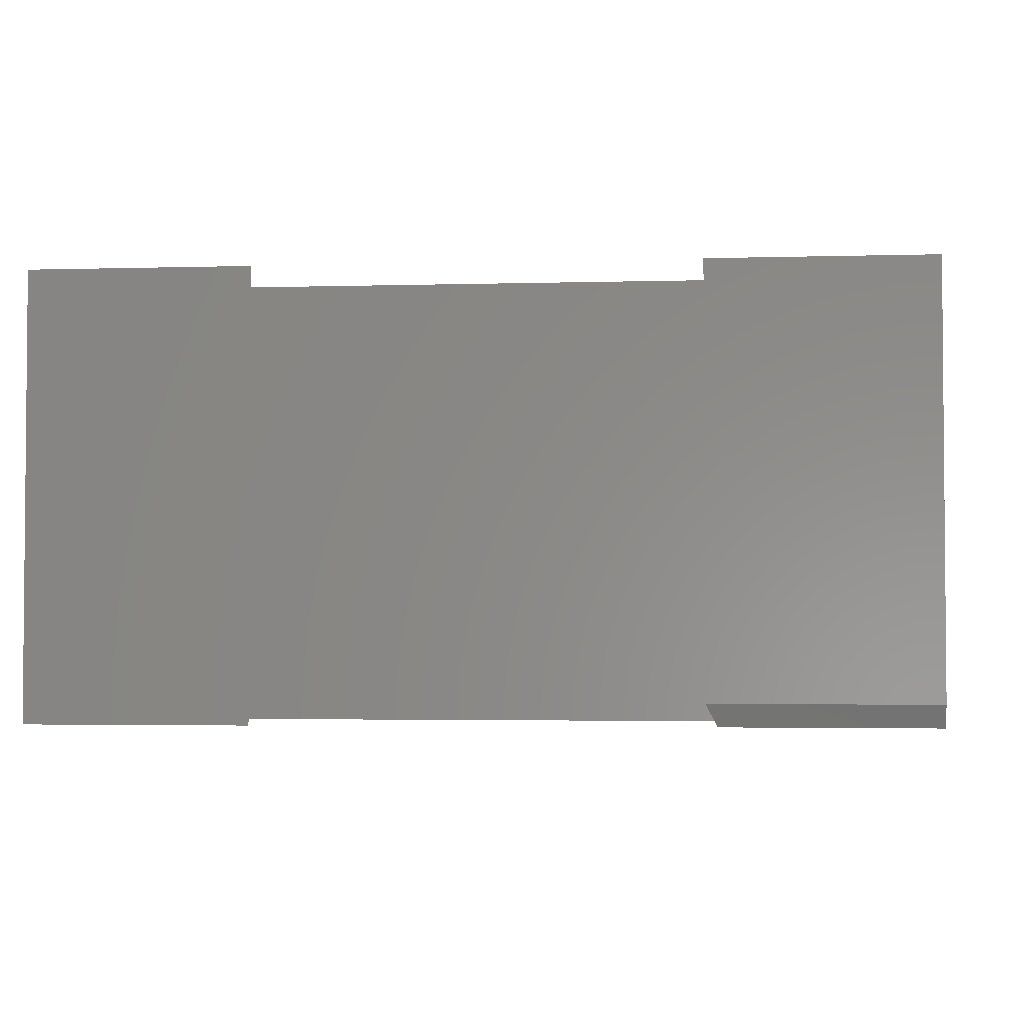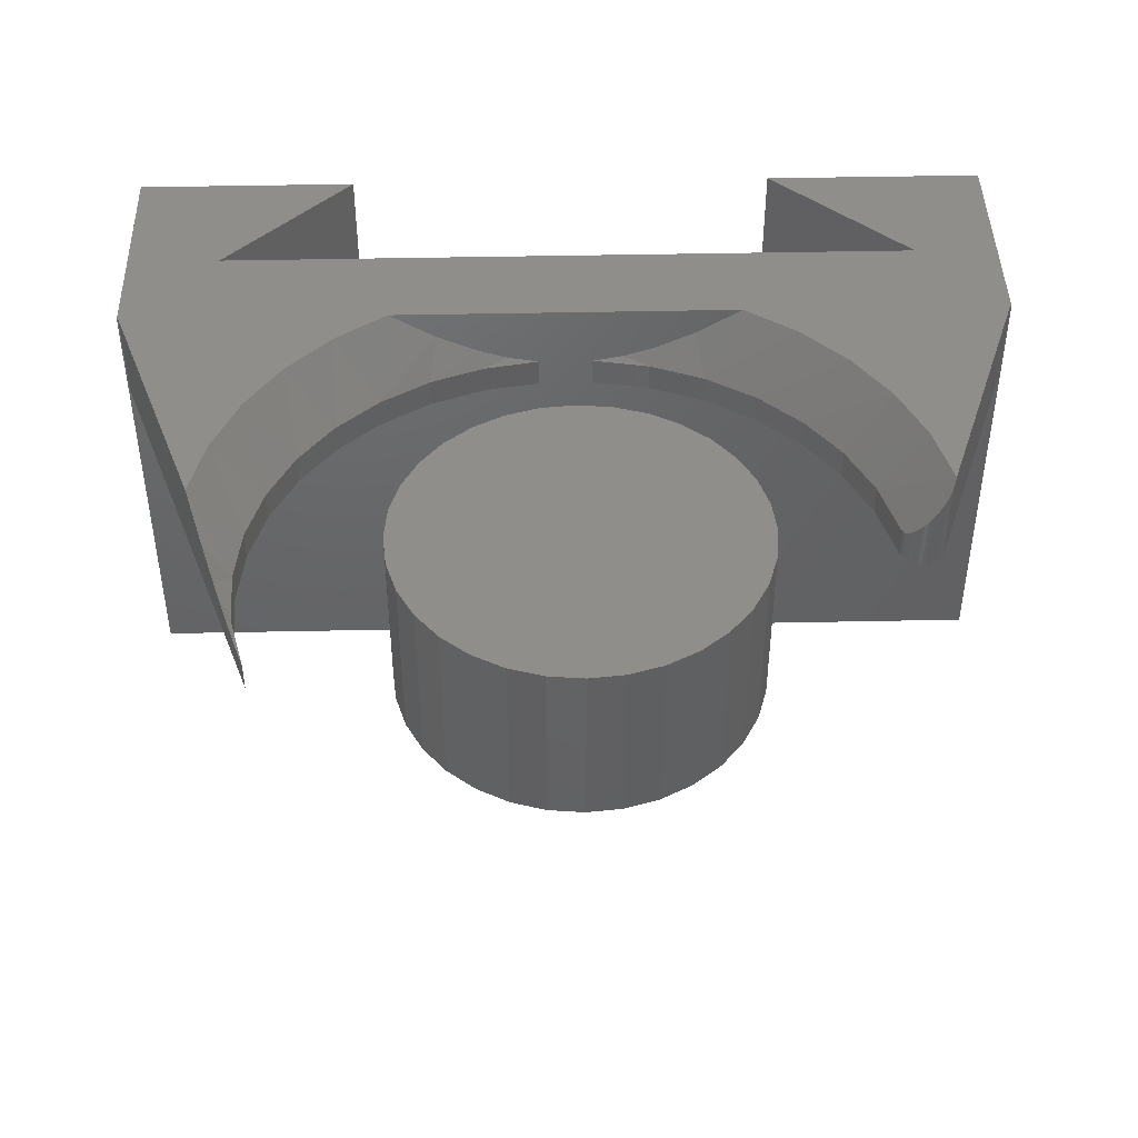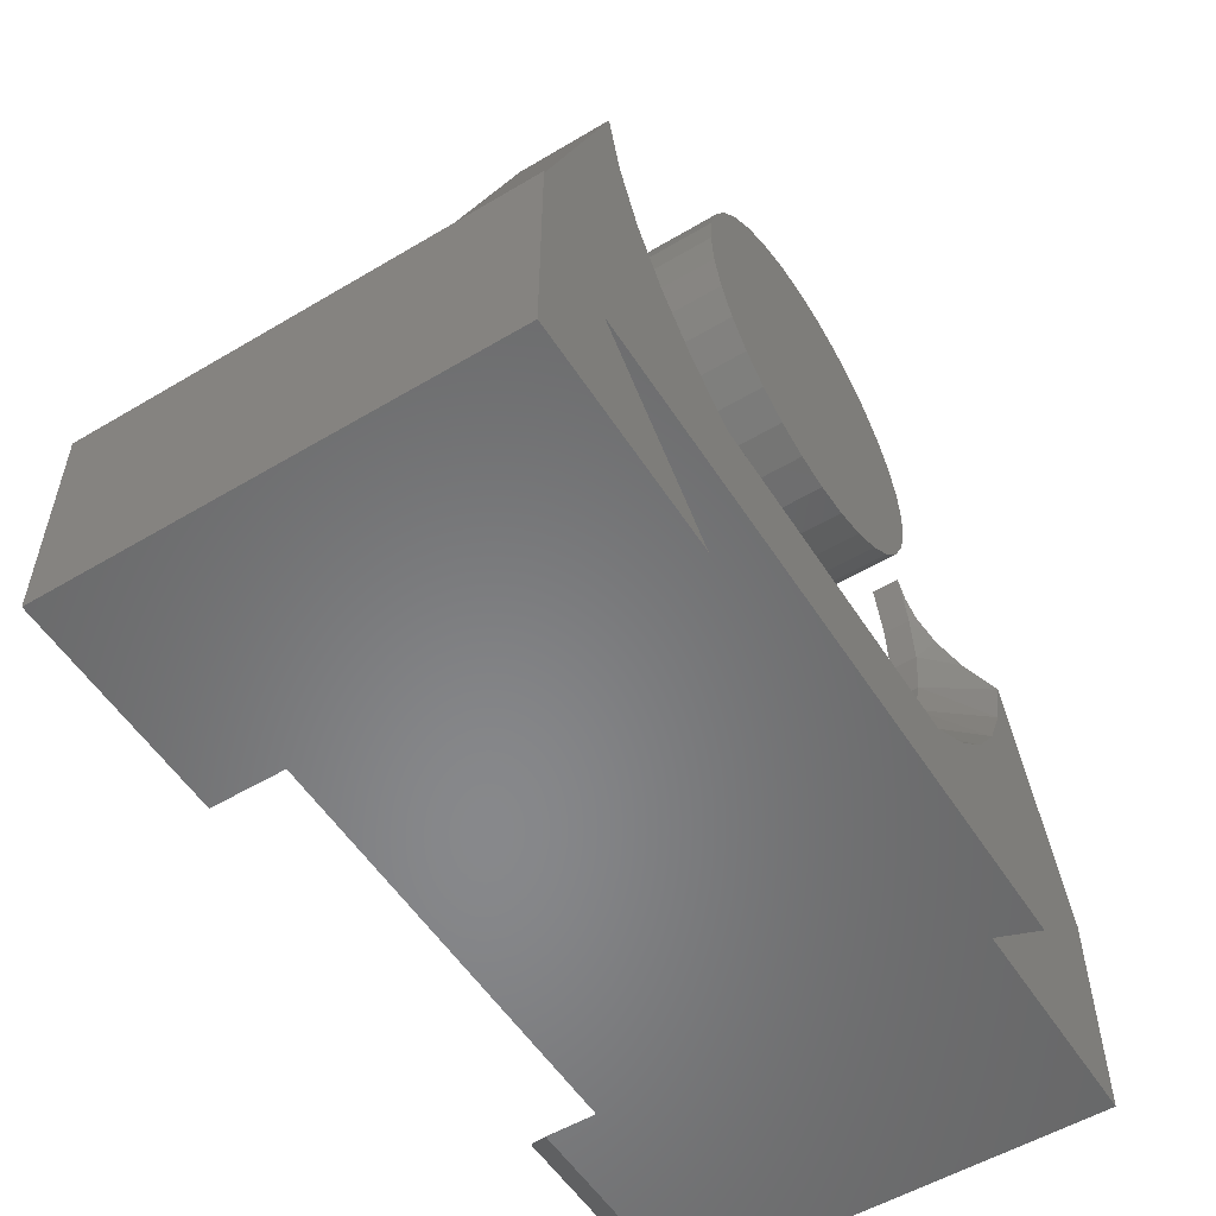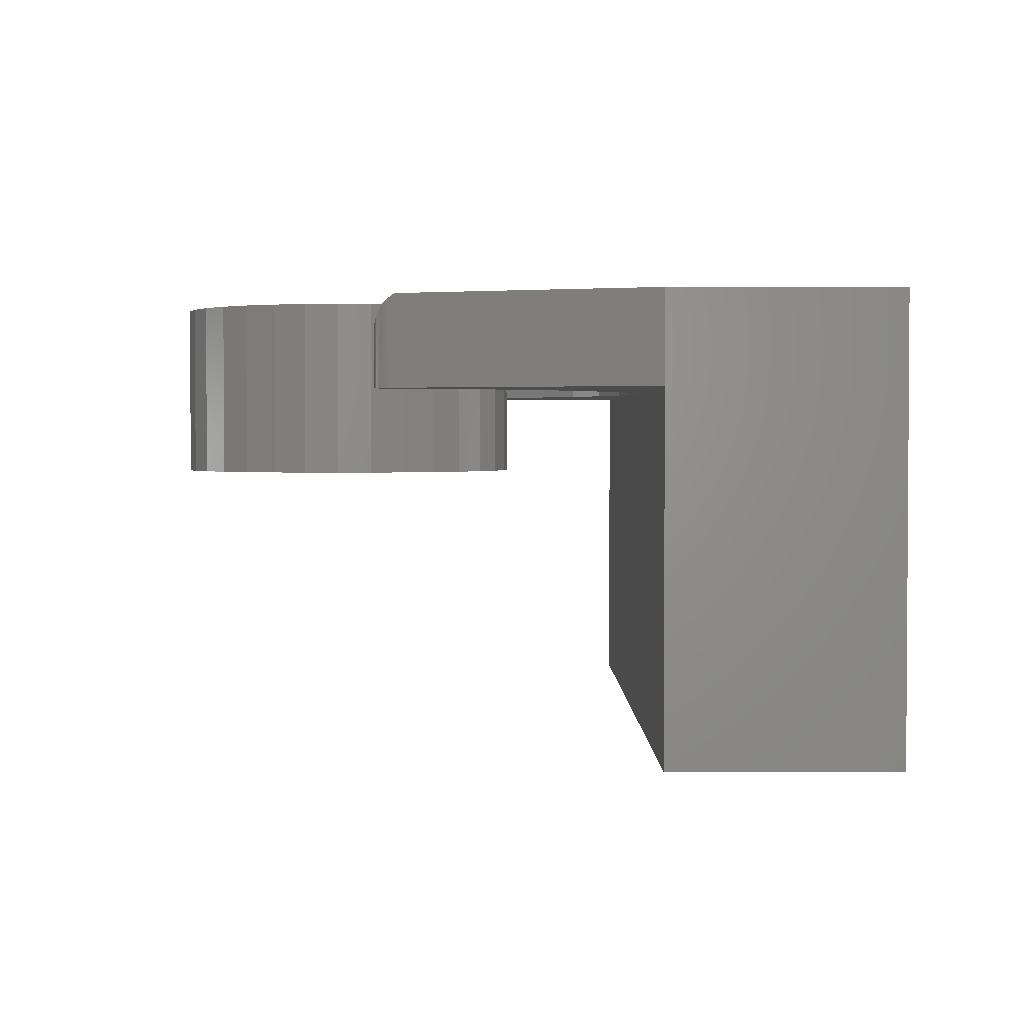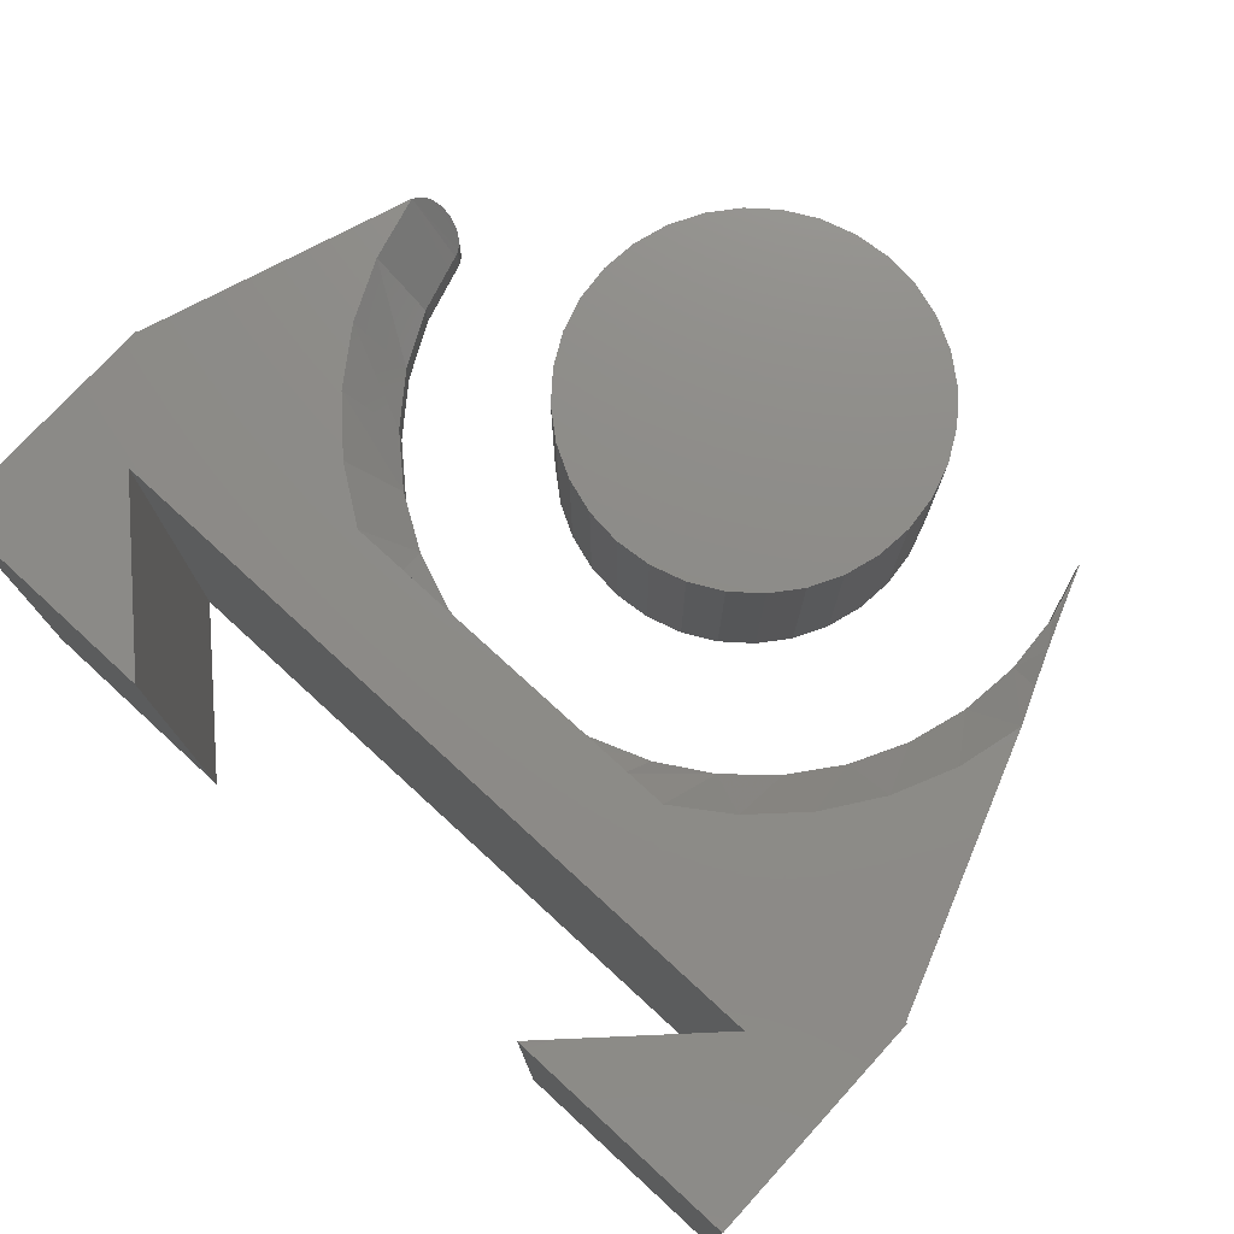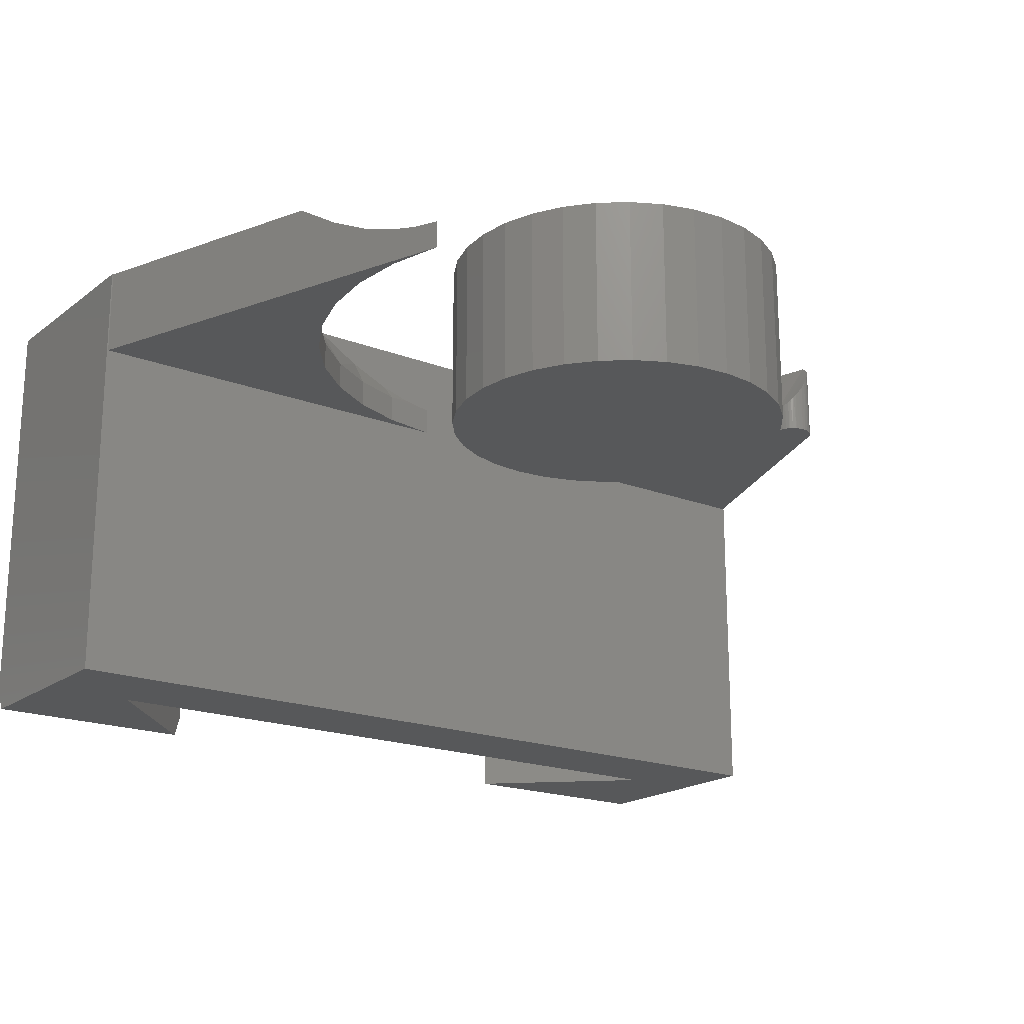
<metadata>
{"format":"stl","ext":"stl","renderer":"f3d","projection":"perspective","resolution":1024,"background":"white","views":[{"elev":-2.9,"azim":-174.3,"up":"+Y"},{"elev":44.4,"azim":-1.4,"up":"+Y"},{"elev":-54.6,"azim":122.2,"up":"+Z"},{"elev":2.2,"azim":89.4,"up":"+Y"},{"elev":75.4,"azim":-137.5,"up":"+Y"},{"elev":-19.2,"azim":-36.1,"up":"+Y"}]}
</metadata>
<code>
# stl→obj: 181 verts, 354 faces
v -0.04313 -0.2422 0.2396
v 0.05217 -0.2422 0.2396
v 0.004523 -0.2422 0.2442
v -0.08894 -0.2422 0.2257
v 0.09799 -0.2422 0.2257
v 0.09799 -0.2422 -0.2257
v -0.04313 -0.2422 -0.2396
v 0.05217 -0.2422 -0.2396
v 0.004523 -0.2422 -0.2442
v 0.1402 -0.2422 0.2031
v -0.1312 -0.2422 0.2031
v 0.1772 -0.2422 0.1727
v -0.1682 -0.2422 0.1727
v 0.2076 -0.2422 0.1357
v -0.1986 -0.2422 0.1357
v 0.2302 -0.2422 0.09347
v -0.2211 -0.2422 0.09347
v 0.2441 -0.2422 0.04765
v -0.235 -0.2422 0.04765
v 0.2488 -0.2422 -4.154e-17
v -0.2397 -0.2422 1.828e-17
v 0.2441 -0.2422 -0.04765
v -0.235 -0.2422 -0.04765
v 0.2302 -0.2422 -0.09347
v -0.2211 -0.2422 -0.09347
v 0.2076 -0.2422 -0.1357
v -0.1986 -0.2422 -0.1357
v 0.1772 -0.2422 -0.1727
v -0.1682 -0.2422 -0.1727
v 0.1402 -0.2422 -0.2031
v -0.1312 -0.2422 -0.2031
v -0.08894 -0.2422 -0.2257
v 0.004523 2.776e-17 0.2442
v 0.05217 3.04e-17 0.2396
v -0.04313 2.511e-17 0.2396
v -0.08894 2.257e-17 0.2257
v 0.09799 3.294e-17 0.2257
v 0.05217 3.04e-17 -0.2396
v -0.04313 2.511e-17 -0.2396
v 0.09799 3.294e-17 -0.2257
v 0.004523 2.776e-17 -0.2442
v -0.08894 2.257e-17 -0.2257
v -0.1312 2.022e-17 -0.2031
v 0.1402 3.529e-17 -0.2031
v -0.1682 1.817e-17 -0.1727
v 0.1772 3.734e-17 -0.1727
v -0.1986 1.648e-17 -0.1357
v 0.2076 3.903e-17 -0.1357
v -0.2211 1.523e-17 -0.09347
v 0.2302 4.028e-17 -0.09347
v -0.235 1.446e-17 -0.04765
v 0.2441 4.105e-17 -0.04765
v -0.2397 1.42e-17 1.828e-17
v 0.2488 4.131e-17 -4.154e-17
v -0.235 1.446e-17 0.04765
v 0.2441 4.105e-17 0.04765
v -0.2211 1.523e-17 0.09347
v 0.2302 4.028e-17 0.09347
v -0.1986 1.648e-17 0.1357
v 0.2076 3.903e-17 0.1357
v -0.1682 1.817e-17 0.1727
v 0.1772 3.734e-17 0.1727
v -0.1312 2.022e-17 0.2031
v 0.1402 3.529e-17 0.2031
v 0.4233 -0.0844 -0.08112
v 0.4214 -0.08577 -0.08621
v 0.4222 -0.08526 -0.08364
v 0.4208 -0.08594 -0.08882
v 0.4809 -0.005453 -0.08406
v 0.4282 -0.07932 -0.07374
v 0.4792 -0.008585 -0.08012
v 0.4254 -0.08238 -0.0774
v 0.4312 -0.07571 -0.07072
v 0.4767 -0.01274 -0.07611
v 0.4353 -0.07071 -0.06779
v 0.474 -0.0171 -0.07283
v 0.4626 -0.03385 -0.06534
v 0.4659 -0.02909 -0.06683
v 0.4455 -0.05753 -0.06387
v 0.4503 -0.05106 -0.0633
v 0.4577 -0.04075 -0.06391
v 0.03382 -0.08594 -0.4401
v 0.1126 -0.08594 -0.4258
v 0.07527 -0.07828 -0.4401
v 0.4837 1.953e-16 -0.09184
v 0.4615 1.834e-16 -0.1768
v 0.3989 -0.08594 -0.1658
v 0.4242 -0.0835 -0.07925
v 0.4394 -0.06555 -0.06573
v 0.4701 -0.02293 -0.06946
v 0.1874 -0.08594 -0.3971
v 0.1758 -0.03868 -0.4401
v 0.1181 -0.06487 -0.4401
v 0.3632 -0.08594 -0.2375
v 0.4246 1.705e-16 -0.2565
v 0.3148 -0.08594 -0.3013
v 0.3742 1.569e-16 -0.3284
v 0.2556 -0.08594 -0.3552
v 0.3119 1.431e-16 -0.3903
v 0.2397 -4.198e-13 -0.4401
v 0.6075 -0.125 -0.4401
v 0.6075 1.704e-16 -0.4401
v 0.4809 -0.125 -0.08406
v 0.3632 -0.125 -0.2375
v 0.3989 -0.125 -0.1658
v 0.4208 -0.125 -0.08882
v 0.3148 -0.125 -0.3013
v 0.2556 -0.125 -0.3552
v 0.1874 -0.125 -0.3971
v 0.1126 -0.125 -0.4258
v 0.03382 -0.125 -0.4401
v 0.449 -0.125 -0.06338
v 0.4433 -0.125 -0.06438
v 0.4606 -0.125 -0.06463
v 0.4549 -0.125 -0.06346
v 0.4378 -0.125 -0.06643
v 0.466 -0.125 -0.06684
v 0.4328 -0.125 -0.06946
v 0.4709 -0.125 -0.07001
v 0.4285 -0.125 -0.07336
v 0.4751 -0.125 -0.07403
v 0.425 -0.125 -0.07799
v 0.4785 -0.125 -0.07877
v 0.4224 -0.125 -0.08321
v -0.6172 3.44e-17 -0.4401
v -0.4881 3.44e-17 -0.5692
v -0.6172 0 -0.75
v -0.3073 3.44e-17 -0.75
v 0.6094 1.706e-16 -0.4401
v 0.6094 1.362e-16 -0.75
v 0.4932 1.433e-16 -0.5692
v 0.2995 1.018e-16 -0.75
v -0.6153 3.461e-17 -0.4401
v -0.4915 8.702e-17 -0.09184
v -0.4693 8.006e-17 -0.1768
v -0.4324 7.53e-17 -0.2565
v -0.3821 7.291e-17 -0.3284
v -0.3197 7.296e-17 -0.3903
v -0.2475 -1.059e-12 -0.4401
v -0.04163 8.022e-17 -0.4401
v 0.03382 8.859e-17 -0.4401
v -0.4713 -0.03622 -0.0351
v -0.453 -0.0613 0.01643
v -0.4112 -0.125 0.1341
v -0.4234 -0.08371 0.09959
v -0.4359 -0.07716 0.06465
v -0.4112 -0.08594 0.1341
v -0.6153 -0.125 -0.4401
v -0.3671 -0.08594 -0.2436
v -0.3187 -0.125 -0.3056
v -0.3187 -0.08594 -0.3056
v -0.2599 -0.125 -0.3578
v -0.2599 -0.08594 -0.3578
v -0.1926 -0.125 -0.3984
v -0.1926 -0.08594 -0.3984
v -0.119 -0.125 -0.4262
v -0.119 -0.08594 -0.4262
v -0.04163 -0.125 -0.4401
v -0.04163 -0.08594 -0.4401
v -0.3671 -0.125 -0.2436
v -0.4035 -0.08594 -0.1739
v -0.4035 -0.125 -0.1739
v -0.4266 -0.08594 -0.09872
v -0.4266 -0.125 -0.09872
v -0.4357 -0.08594 -0.02062
v -0.4357 -0.125 -0.02062
v -0.4305 -0.08594 0.05785
v -0.4305 -0.125 0.05785
v 0.6094 -0.6172 -0.4401
v -0.6172 -0.6172 -0.4401
v -0.1836 -0.03868 -0.4401
v -0.126 -0.06487 -0.4401
v -0.08308 -0.07828 -0.4401
v 0.6094 -0.6172 -0.75
v -0.6172 -0.5859 -0.75
v -0.6172 -0.6172 -0.7344
v -0.4881 -0.6172 -0.5692
v -0.3229 -0.6172 -0.7344
v 0.4932 -0.6172 -0.5692
v 0.2995 -0.6172 -0.75
v -0.3073 -0.5859 -0.75
f 1 2 3
f 2 1 4
f 2 4 5
f 6 7 8
f 8 7 9
f 5 4 10
f 10 4 11
f 10 11 12
f 12 11 13
f 12 13 14
f 14 13 15
f 14 15 16
f 16 15 17
f 16 17 18
f 18 17 19
f 18 19 20
f 20 19 21
f 20 21 22
f 22 21 23
f 22 23 24
f 24 23 25
f 24 25 26
f 26 25 27
f 26 27 28
f 28 27 29
f 28 29 30
f 30 29 31
f 30 31 6
f 6 31 32
f 6 32 7
f 33 34 35
f 36 35 34
f 37 36 34
f 38 39 40
f 41 39 38
f 39 42 40
f 40 42 43
f 40 43 44
f 44 43 45
f 44 45 46
f 46 45 47
f 46 47 48
f 48 47 49
f 48 49 50
f 50 49 51
f 50 51 52
f 52 51 53
f 52 53 54
f 54 53 55
f 54 55 56
f 56 55 57
f 56 57 58
f 58 57 59
f 58 59 60
f 60 59 61
f 60 61 62
f 62 61 63
f 62 63 64
f 64 63 36
f 64 36 37
f 54 20 52
f 52 20 22
f 52 22 50
f 50 22 24
f 50 24 48
f 48 24 26
f 48 26 46
f 46 26 28
f 46 28 44
f 44 28 30
f 44 30 40
f 40 30 6
f 40 6 38
f 38 6 8
f 38 8 41
f 41 8 9
f 41 9 39
f 39 9 7
f 39 7 42
f 42 7 32
f 42 32 43
f 43 32 31
f 43 31 45
f 45 31 29
f 45 29 47
f 47 29 27
f 47 27 49
f 49 27 25
f 49 25 51
f 51 25 23
f 51 23 53
f 53 23 21
f 53 21 55
f 55 21 19
f 55 19 57
f 57 19 17
f 57 17 59
f 59 17 15
f 59 15 61
f 61 15 13
f 61 13 63
f 63 13 11
f 63 11 36
f 36 11 4
f 36 4 35
f 35 4 1
f 35 1 33
f 33 1 3
f 33 3 34
f 34 3 2
f 34 2 37
f 37 2 5
f 37 5 64
f 64 5 10
f 64 10 62
f 62 10 12
f 62 12 60
f 60 12 14
f 60 14 58
f 58 14 16
f 58 16 56
f 56 16 18
f 56 18 54
f 54 18 20
f 65 66 67
f 65 68 66
f 69 70 71
f 69 72 70
f 70 73 71
f 74 71 73
f 73 75 74
f 76 74 75
f 77 78 79
f 79 80 77
f 80 81 77
f 82 83 84
f 85 86 87
f 85 87 68
f 85 68 65
f 85 65 88
f 85 88 72
f 85 72 69
f 89 79 78
f 89 78 90
f 89 90 76
f 89 76 75
f 91 92 83
f 83 92 93
f 83 93 84
f 87 86 94
f 94 86 95
f 94 95 96
f 96 95 97
f 96 97 98
f 98 97 99
f 98 99 91
f 91 99 100
f 91 100 92
f 101 102 103
f 103 102 85
f 103 85 69
f 96 104 94
f 94 104 105
f 94 105 87
f 87 105 106
f 87 106 68
f 104 96 107
f 107 96 98
f 107 98 108
f 108 98 91
f 108 91 109
f 109 91 83
f 109 83 110
f 110 83 82
f 110 82 111
f 112 113 114
f 114 115 112
f 114 113 116
f 114 116 117
f 117 116 118
f 117 118 119
f 119 118 120
f 119 120 121
f 121 120 122
f 121 122 123
f 123 122 124
f 103 123 124
f 103 124 106
f 103 106 101
f 101 106 105
f 101 105 104
f 101 104 107
f 101 107 108
f 101 108 109
f 101 109 110
f 101 110 111
f 103 71 123
f 103 69 71
f 106 66 68
f 106 124 66
f 66 124 67
f 65 67 124
f 124 122 65
f 122 88 65
f 122 72 88
f 72 122 120
f 72 120 70
f 73 70 120
f 120 118 73
f 75 73 118
f 118 116 75
f 75 116 89
f 89 116 113
f 89 113 79
f 79 113 112
f 79 112 80
f 80 112 115
f 80 115 81
f 81 115 114
f 81 114 77
f 77 114 117
f 77 117 78
f 78 117 119
f 78 119 90
f 76 90 119
f 119 121 76
f 74 76 121
f 121 123 74
f 74 123 71
f 125 126 127
f 126 128 127
f 129 130 131
f 130 132 131
f 133 134 135
f 133 135 136
f 133 136 137
f 133 137 138
f 133 138 139
f 133 139 126
f 133 126 125
f 102 100 99
f 102 99 97
f 102 97 95
f 102 95 86
f 102 86 85
f 126 139 140
f 126 140 141
f 126 141 100
f 126 100 102
f 126 102 129
f 126 129 131
f 133 142 134
f 133 143 142
f 144 145 146
f 144 147 145
f 148 144 146
f 148 146 143
f 148 143 133
f 149 150 151
f 151 150 152
f 151 152 153
f 153 152 154
f 153 154 155
f 155 154 156
f 155 156 157
f 157 156 158
f 157 158 159
f 150 149 160
f 160 149 161
f 160 161 162
f 162 161 163
f 162 163 164
f 164 163 165
f 164 165 166
f 166 165 167
f 166 167 168
f 168 167 147
f 168 147 144
f 169 129 102
f 169 102 101
f 169 101 111
f 148 133 125
f 148 125 170
f 148 170 169
f 148 169 158
f 158 169 111
f 158 111 82
f 158 82 141
f 158 141 159
f 140 139 171
f 140 171 172
f 140 172 173
f 140 173 159
f 140 159 141
f 141 82 84
f 141 84 93
f 141 93 92
f 141 92 100
f 143 167 165
f 143 146 167
f 159 173 157
f 167 146 145
f 147 167 145
f 151 137 149
f 149 137 136
f 149 136 161
f 161 136 135
f 161 135 163
f 163 135 134
f 163 134 165
f 165 134 142
f 165 142 143
f 137 151 138
f 138 151 153
f 138 153 139
f 139 153 171
f 171 153 155
f 171 155 172
f 172 155 157
f 172 157 173
f 148 158 156
f 148 156 154
f 148 154 152
f 148 152 150
f 148 150 160
f 148 160 162
f 148 162 164
f 148 164 166
f 148 166 168
f 148 168 144
f 130 129 174
f 174 129 169
f 125 127 170
f 170 127 175
f 170 175 176
f 177 176 178
f 177 170 176
f 179 180 174
f 179 174 169
f 179 169 170
f 179 170 177
f 128 126 181
f 181 126 177
f 181 177 178
f 175 127 181
f 181 127 128
f 178 176 181
f 181 176 175
f 180 132 174
f 174 132 130
f 131 132 179
f 179 132 180
f 177 126 179
f 179 126 131

</code>
